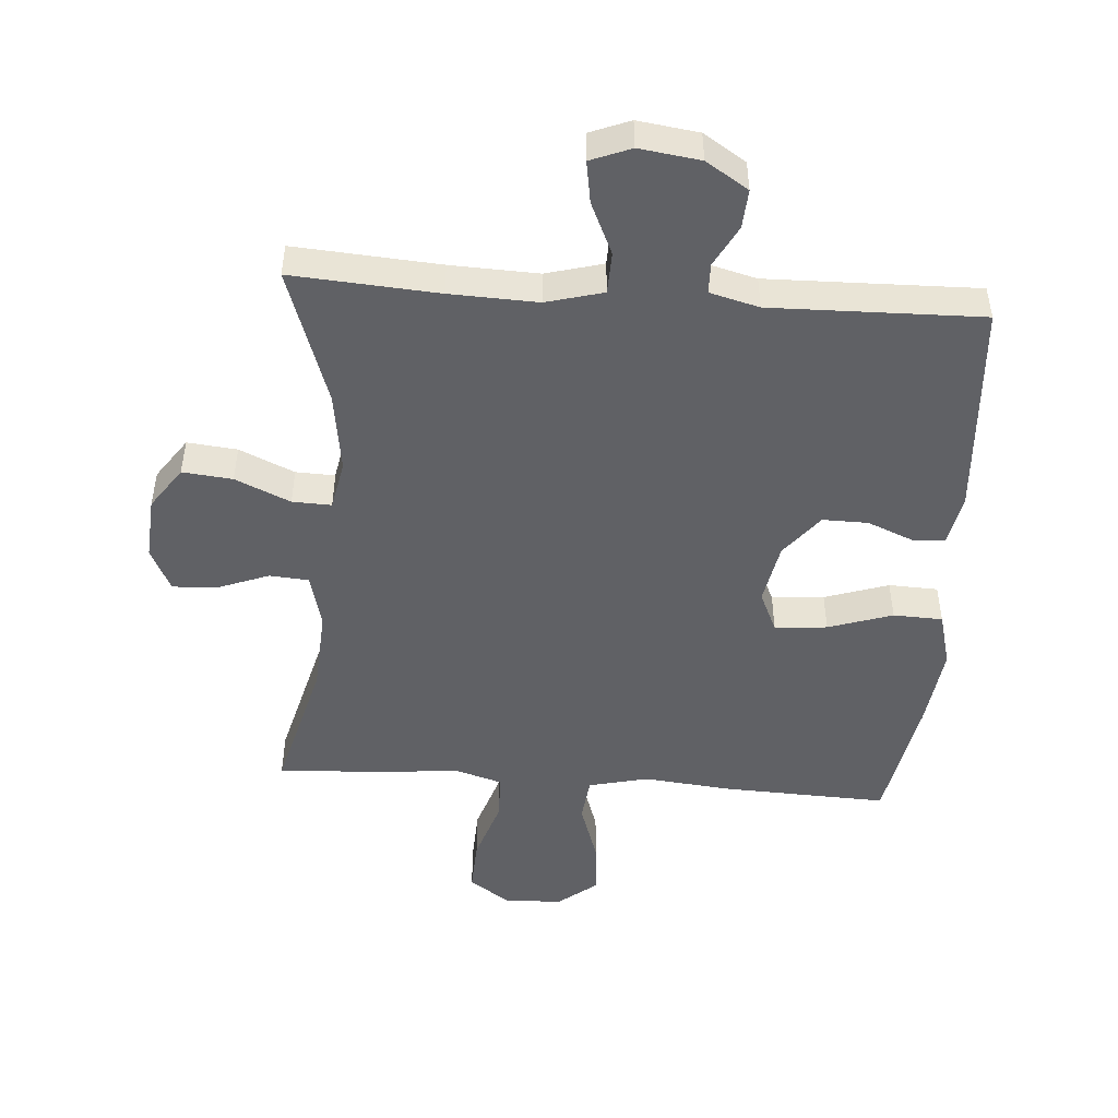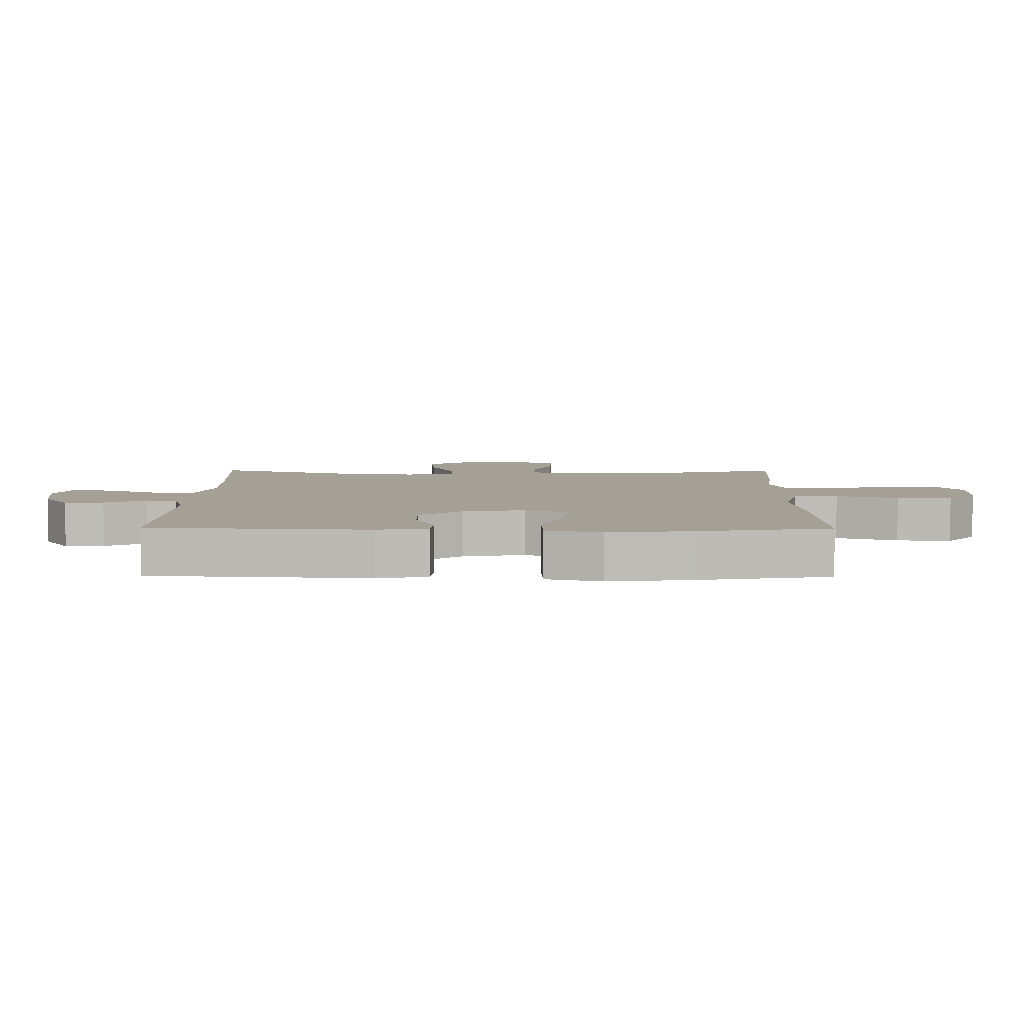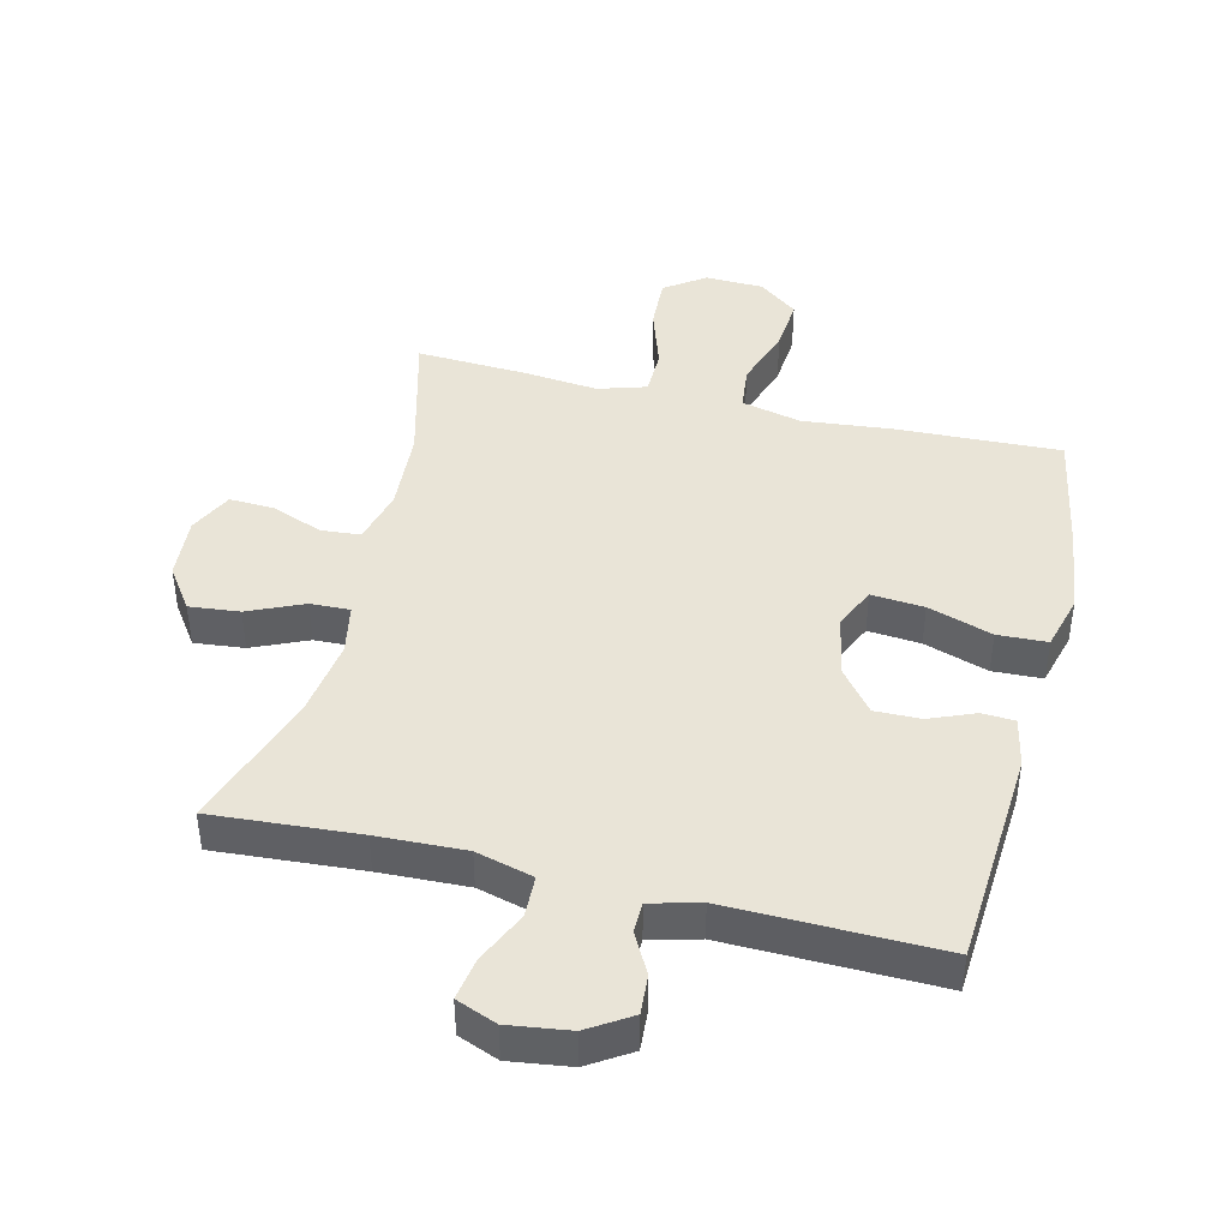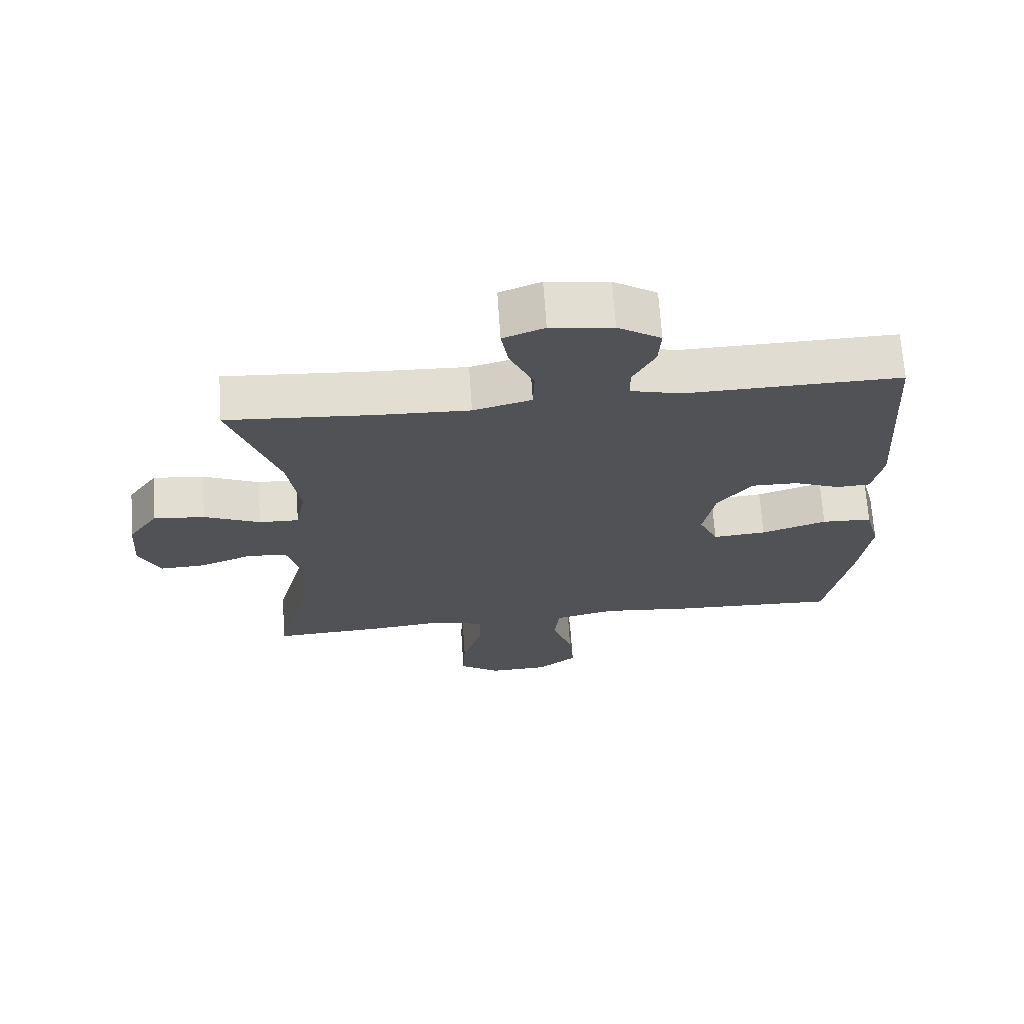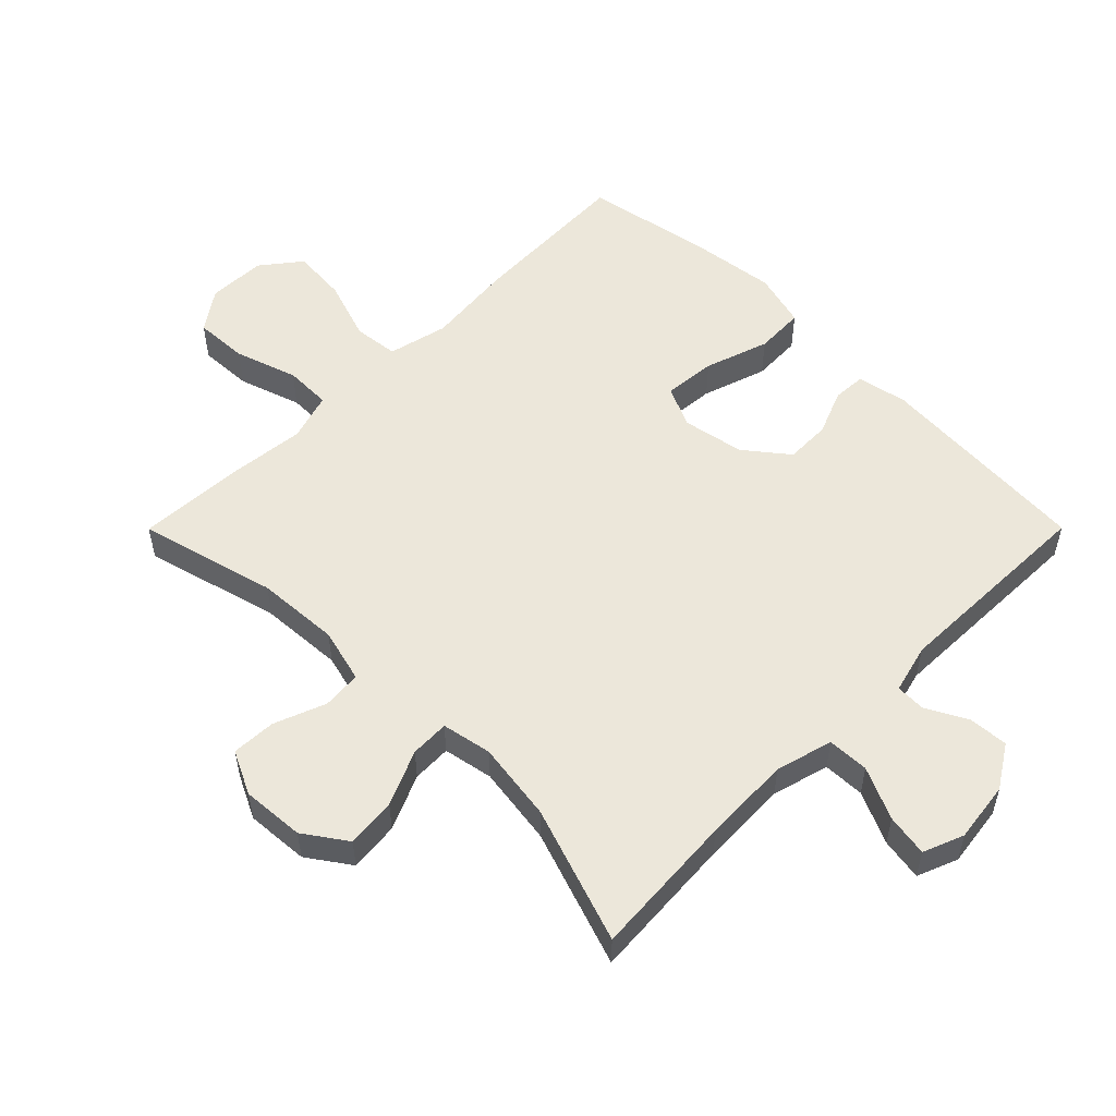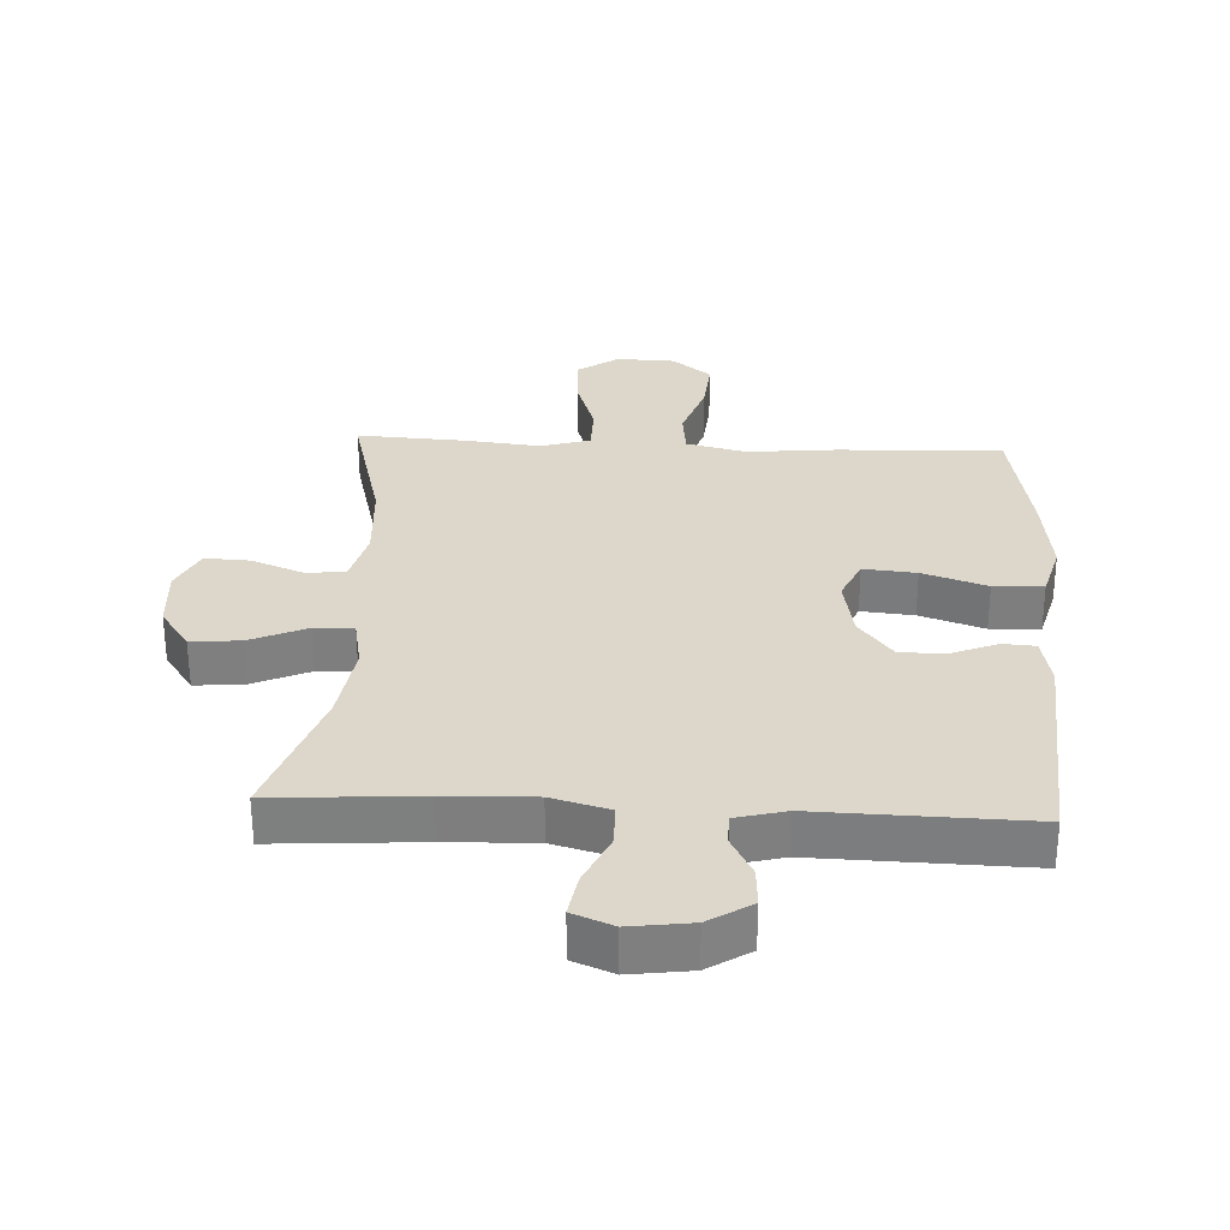
<metadata>
{"format":"obj","ext":"obj","renderer":"f3d","projection":"perspective","resolution":1024,"background":"white","views":[{"elev":-48.4,"azim":-4.2,"up":"+Y"},{"elev":5.8,"azim":90.6,"up":"+Y"},{"elev":42.9,"azim":13.7,"up":"+Y"},{"elev":68.7,"azim":-3.9,"up":"+Z"},{"elev":54.1,"azim":-45.1,"up":"+Y"},{"elev":30.5,"azim":3.0,"up":"+Y"}]}
</metadata>
<code>
v 0.5 0.07 0.5
v 0.523 0.07 0.16
v 0.507 0.07 0.082
v 0.456 0.07 0.079
v 0.385 0.07 0.108
v 0.314 0.07 0.109
v 0.261 0.07 0.042
v 0.243 0.07 -0.054
v 0.272 0.07 -0.118
v 0.354 0.07 -0.111
v 0.454 0.07 -0.078
v 0.531 0.07 -0.081
v 0.554 0.07 -0.167
v 0.537 0.07 -0.299
v 0.5 0.07 -0.5
v 0.244 0.07 -0.49
v 0.105 0.07 -0.476
v 0.012 0.07 -0.498
v 0.004 0.07 -0.568
v 0.036 0.07 -0.664
v 0.043 0.07 -0.749
v -0.018 0.07 -0.797
v -0.109 0.07 -0.8
v -0.172 0.07 -0.756
v -0.168 0.07 -0.672
v -0.136 0.07 -0.575
v -0.137 0.07 -0.502
v -0.212 0.07 -0.479
v -0.329 0.07 -0.491
v -0.5 0.07 -0.5
v -0.444 0.07 -0.286
v -0.436 0.07 -0.156
v -0.458 0.07 -0.071
v -0.519 0.07 -0.066
v -0.6 0.07 -0.097
v -0.669 0.07 -0.1
v -0.702 0.07 -0.032
v -0.695 0.07 0.066
v -0.649 0.07 0.132
v -0.571 0.07 0.124
v -0.485 0.07 0.086
v -0.424 0.07 0.084
v -0.409 0.07 0.162
v -0.427 0.07 0.286
v -0.5 0.07 0.5
v -0.272 0.07 0.484
v -0.135 0.07 0.479
v -0.046 0.07 0.503
v -0.044 0.07 0.568
v -0.081 0.07 0.649
v -0.092 0.07 0.715
v -0.029 0.07 0.74
v 0.066 0.07 0.727
v 0.132 0.07 0.685
v 0.128 0.07 0.624
v 0.094 0.07 0.56
v 0.095 0.07 0.513
v 0.172 0.07 0.493
v 0.5 0 0.5
v 0.523 0 0.16
v 0.507 0 0.082
v 0.456 0 0.079
v 0.385 0 0.108
v 0.314 0 0.109
v 0.261 0 0.042
v 0.243 0 -0.054
v 0.272 0 -0.118
v 0.354 0 -0.111
v 0.454 0 -0.078
v 0.531 0 -0.081
v 0.554 0 -0.167
v 0.537 0 -0.299
v 0.5 0 -0.5
v 0.244 0 -0.49
v 0.105 0 -0.476
v 0.012 0 -0.498
v 0.004 0 -0.568
v 0.036 0 -0.664
v 0.043 0 -0.749
v -0.018 0 -0.797
v -0.109 0 -0.8
v -0.172 0 -0.756
v -0.168 0 -0.672
v -0.136 0 -0.575
v -0.137 0 -0.502
v -0.212 0 -0.479
v -0.329 0 -0.491
v -0.5 0 -0.5
v -0.444 0 -0.286
v -0.436 0 -0.156
v -0.458 0 -0.071
v -0.519 0 -0.066
v -0.6 0 -0.097
v -0.669 0 -0.1
v -0.702 0 -0.032
v -0.695 0 0.066
v -0.649 0 0.132
v -0.571 0 0.124
v -0.485 0 0.086
v -0.424 0 0.084
v -0.409 0 0.162
v -0.427 0 0.286
v -0.5 0 0.5
v -0.272 0 0.484
v -0.135 0 0.479
v -0.046 0 0.503
v -0.044 0 0.568
v -0.081 0 0.649
v -0.092 0 0.715
v -0.029 0 0.74
v 0.066 0 0.727
v 0.132 0 0.685
v 0.128 0 0.624
v 0.094 0 0.56
v 0.095 0 0.513
v 0.172 0 0.493
f 54 55 56
f 53 54 56
f 52 53 56
f 51 52 56
f 50 51 56
f 49 50 56
f 48 49 56 57
f 47 48 57 58
f 44 45 46
f 43 44 46 47
f 58 1 2
f 47 58 2
f 43 47 2
f 42 43 2
f 39 40 41
f 38 39 41
f 37 38 41
f 36 37 41
f 35 36 41
f 34 35 41
f 33 34 41 42
f 28 29 30 31
f 27 28 31 32
f 24 25 26
f 23 24 26
f 22 23 26
f 21 22 26
f 20 21 26
f 19 20 26
f 18 19 26 27
f 32 33 42
f 27 32 42
f 18 27 42
f 17 18 42
f 15 16 17
f 14 15 17
f 13 14 17
f 12 13 17
f 11 12 17
f 10 11 17
f 2 3 4 5
f 2 5 6
f 42 2 6
f 9 10 17
f 8 9 17 42
f 7 8 42
f 6 7 42
f 114 113 112
f 114 112 111
f 114 111 110
f 114 110 109
f 114 109 108
f 114 108 107
f 115 114 107 106
f 116 115 106 105
f 104 103 102
f 105 104 102 101
f 60 59 116
f 60 116 105
f 60 105 101
f 60 101 100
f 99 98 97
f 99 97 96
f 99 96 95
f 99 95 94
f 99 94 93
f 99 93 92
f 100 99 92 91
f 89 88 87 86
f 90 89 86 85
f 84 83 82
f 84 82 81
f 84 81 80
f 84 80 79
f 84 79 78
f 84 78 77
f 85 84 77 76
f 100 91 90
f 100 90 85
f 100 85 76
f 100 76 75
f 75 74 73
f 75 73 72
f 75 72 71
f 75 71 70
f 75 70 69
f 75 69 68
f 63 62 61 60
f 64 63 60
f 64 60 100
f 75 68 67
f 100 75 67 66
f 100 66 65
f 100 65 64
f 1 59 60 2
f 2 60 61 3
f 3 61 62 4
f 4 62 63 5
f 5 63 64 6
f 6 64 65 7
f 7 65 66 8
f 8 66 67 9
f 9 67 68 10
f 10 68 69 11
f 11 69 70 12
f 12 70 71 13
f 13 71 72 14
f 14 72 73 15
f 15 73 74 16
f 16 74 75 17
f 17 75 76 18
f 18 76 77 19
f 19 77 78 20
f 20 78 79 21
f 21 79 80 22
f 22 80 81 23
f 23 81 82 24
f 24 82 83 25
f 25 83 84 26
f 26 84 85 27
f 27 85 86 28
f 28 86 87 29
f 29 87 88 30
f 30 88 89 31
f 31 89 90 32
f 32 90 91 33
f 33 91 92 34
f 34 92 93 35
f 35 93 94 36
f 36 94 95 37
f 37 95 96 38
f 38 96 97 39
f 39 97 98 40
f 40 98 99 41
f 41 99 100 42
f 42 100 101 43
f 43 101 102 44
f 44 102 103 45
f 45 103 104 46
f 46 104 105 47
f 47 105 106 48
f 48 106 107 49
f 49 107 108 50
f 50 108 109 51
f 51 109 110 52
f 52 110 111 53
f 53 111 112 54
f 54 112 113 55
f 55 113 114 56
f 56 114 115 57
f 57 115 116 58
f 58 116 59 1

</code>
